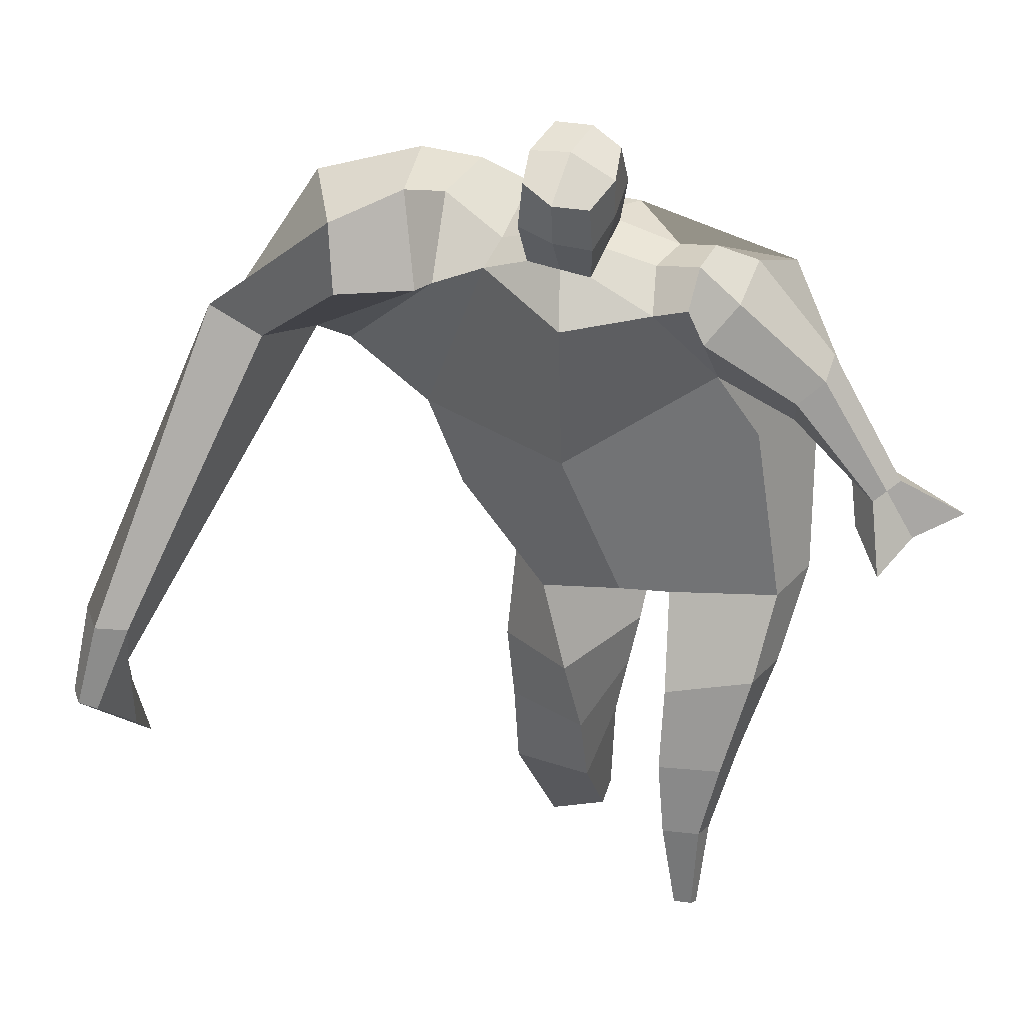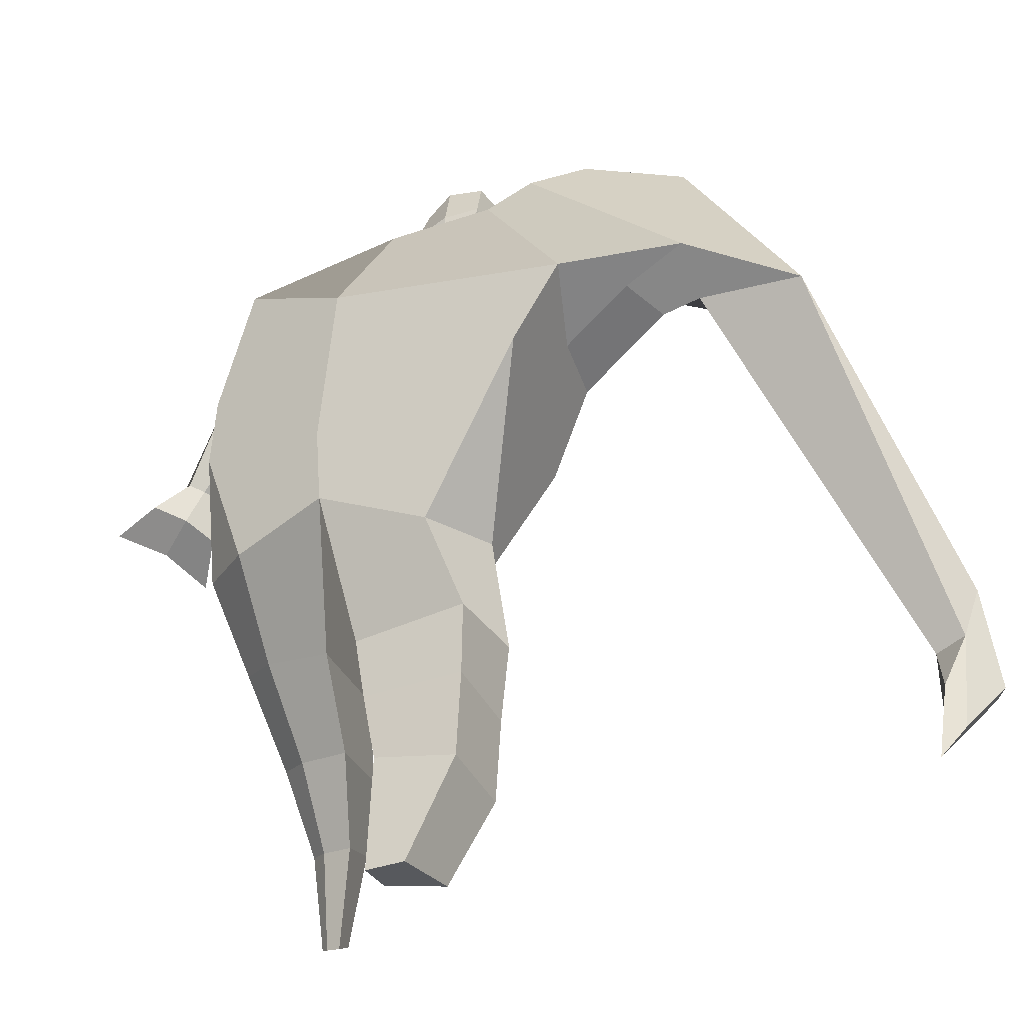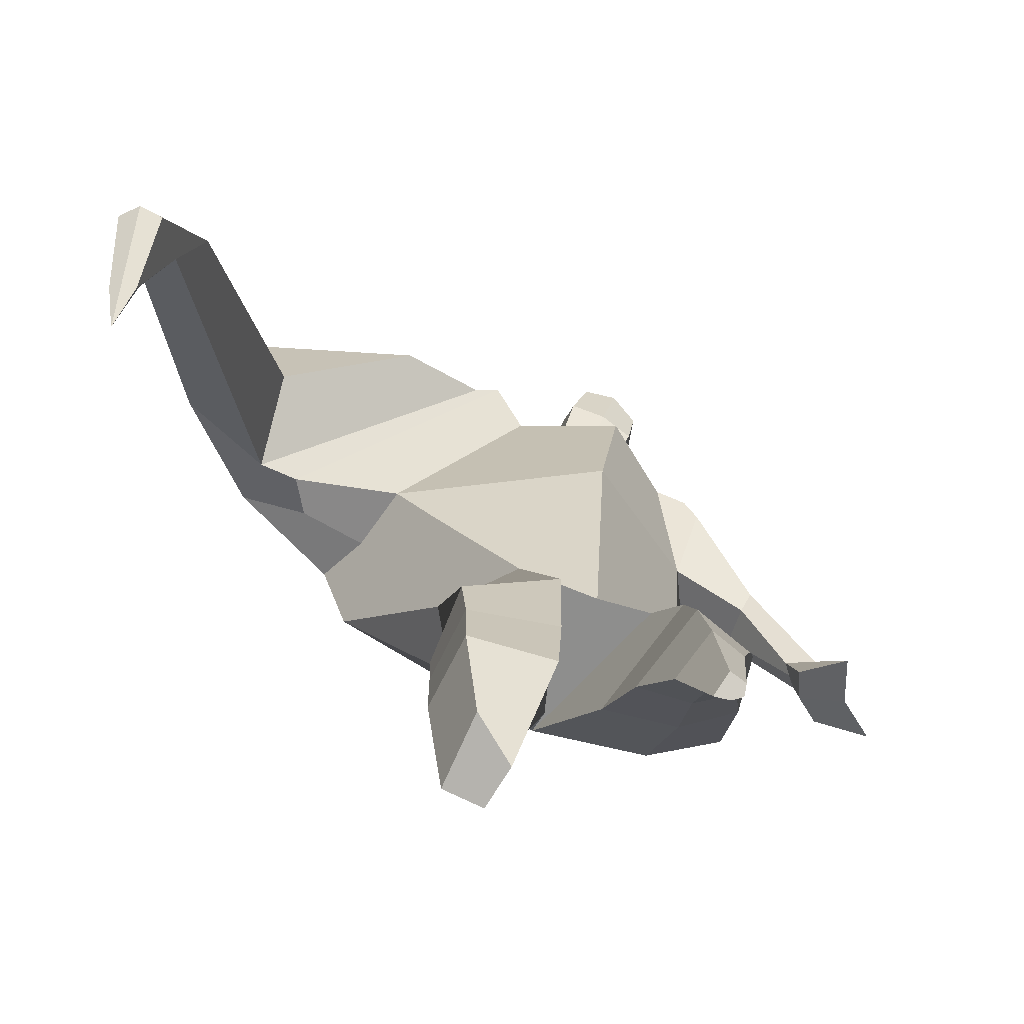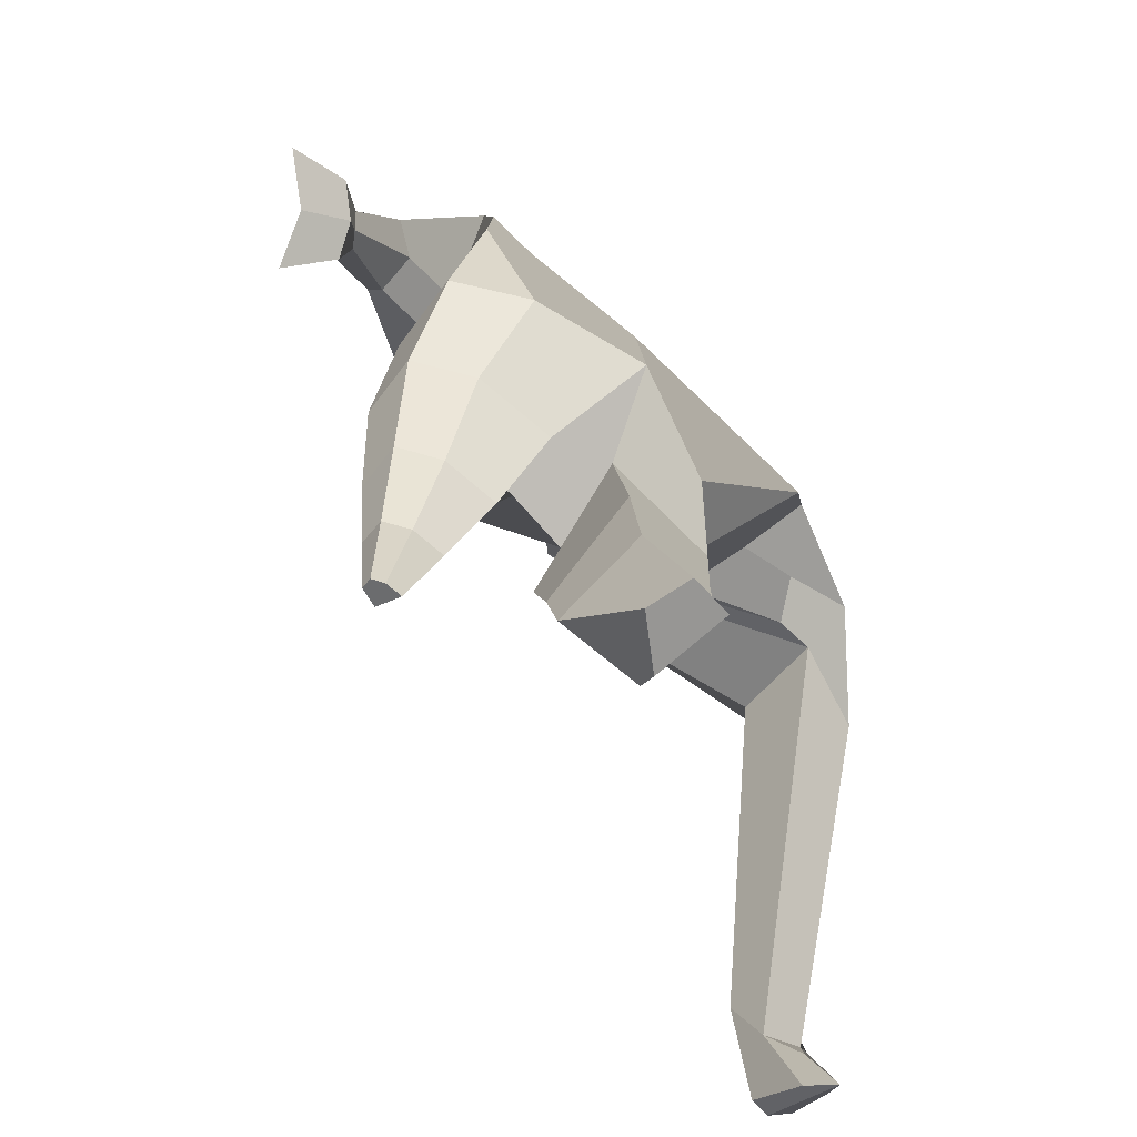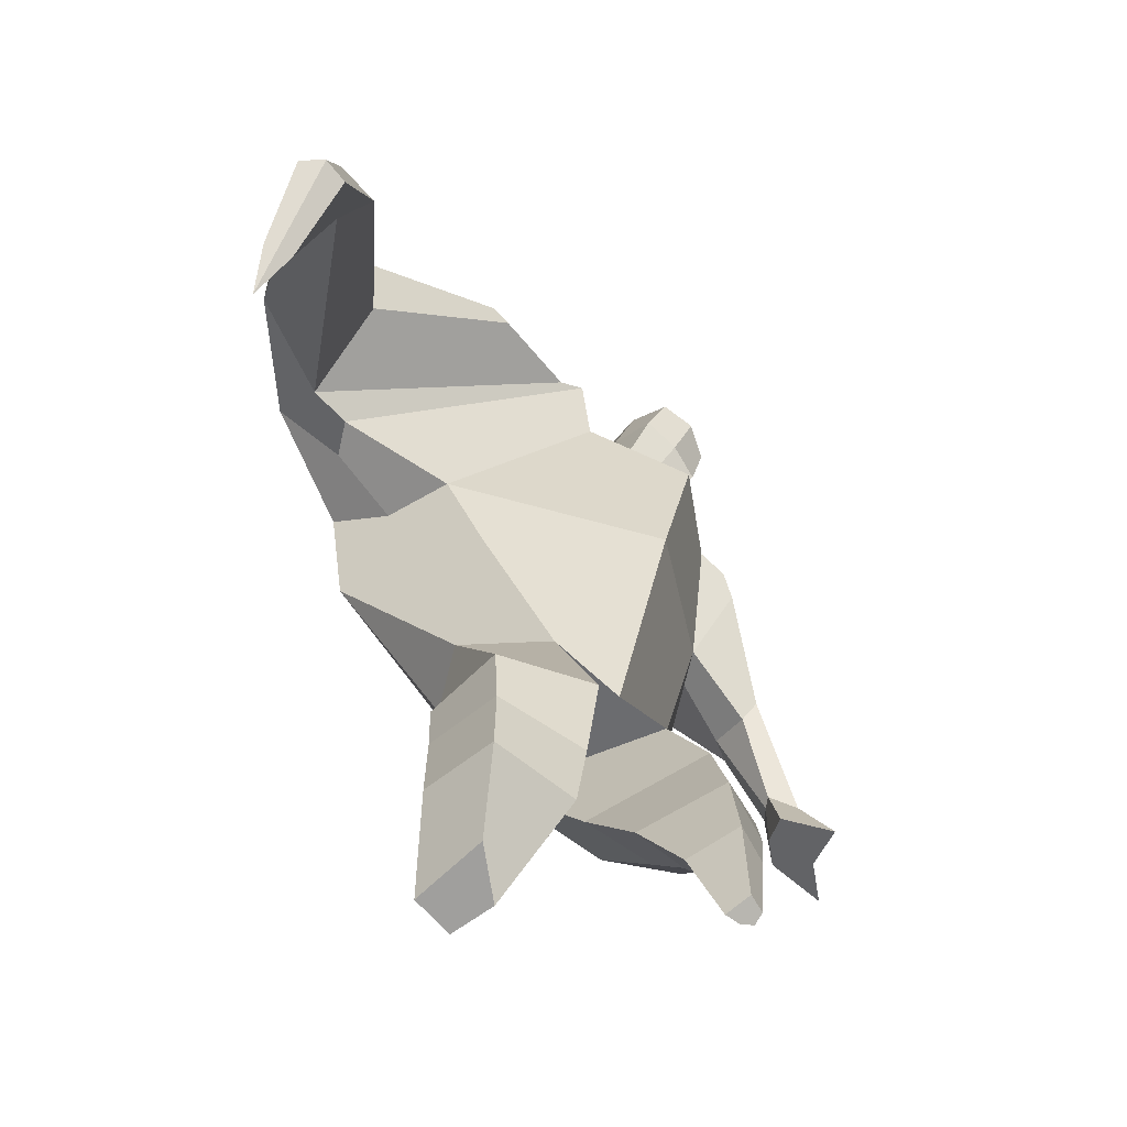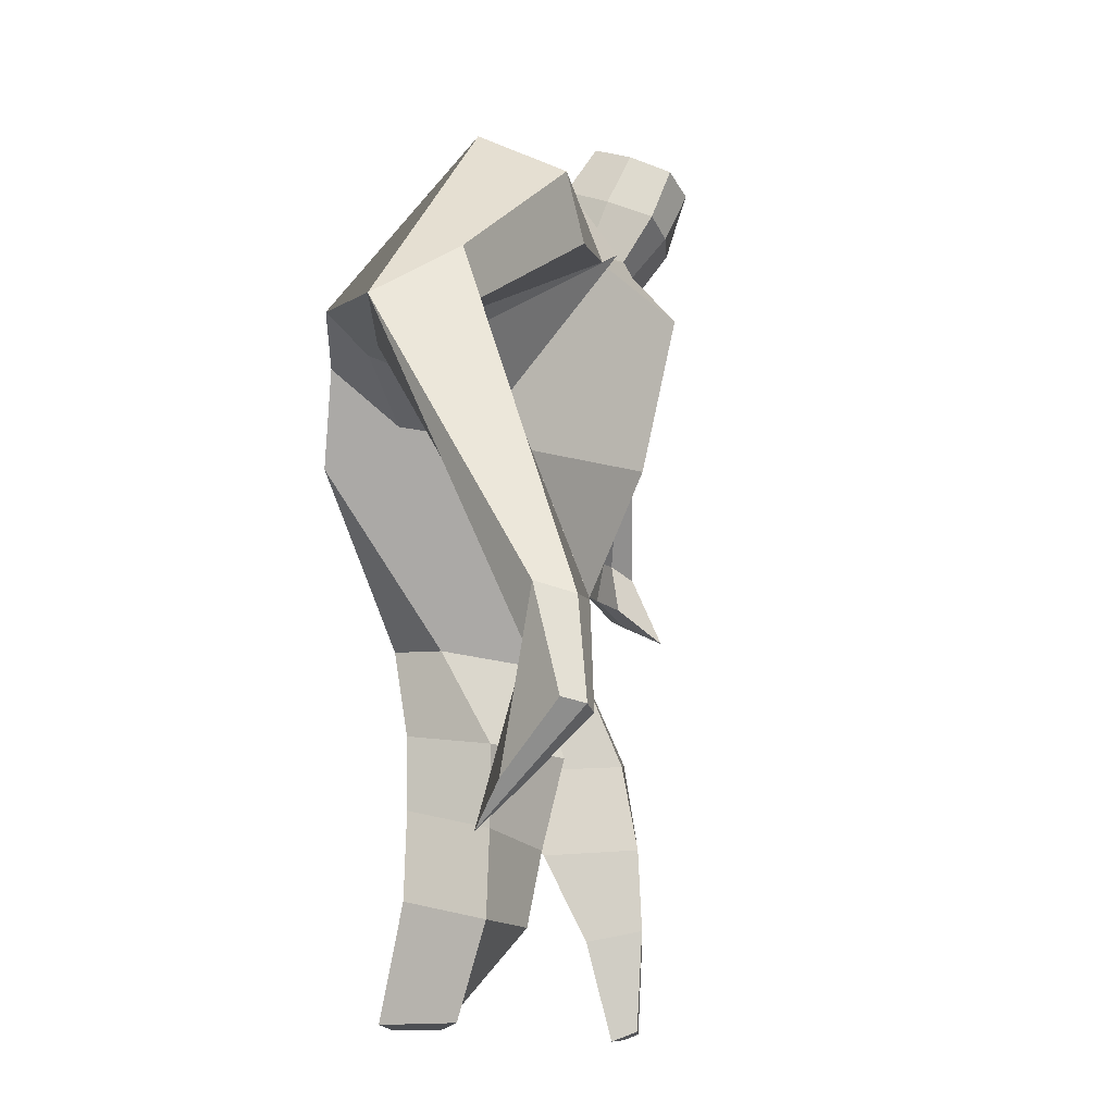
<metadata>
{"format":"obj","ext":"obj","renderer":"f3d","projection":"perspective","resolution":1024,"background":"white","views":[{"elev":28.5,"azim":27.5,"up":"+Y"},{"elev":-28.0,"azim":-145.3,"up":"+Y"},{"elev":-79.7,"azim":-18.6,"up":"+Y"},{"elev":-69.1,"azim":137.9,"up":"+Y"},{"elev":-70.1,"azim":-40.8,"up":"+Y"},{"elev":-15.5,"azim":-67.3,"up":"+Y"}]}
</metadata>
<code>
o monstruo_grande
v 0.3265 2.028 0.212
v 0.5257 1.209 0.087
v -0.7367 1.711 0.2164
v -0.2886 1.099 0.2179
v 0.4426 2.325 -0.1384
v 0.5058 1.624 -0.2534
v -0.8927 1.938 -0.1898
v -0.7733 1.661 -0.268
v -0.3703 2.374 0.4918
v 0.1894 2.296 0.4273
v -0.4976 2.336 0.5976
v -1.256 1.973 -0.02072
v -0.385 2.539 0.1341
v 0.1628 2.439 0.1709
v -1.093 1.839 0.128
v -0.5487 2.605 0.1643
v -0.8473 2.239 0.6274
v -1.534 1.893 0.2567
v -1.249 1.938 0.4493
v -1.049 2.547 0.3687
v -0.7292 2.638 0.2415
v -0.574 2.288 0.577
v -1.226 1.858 0.1355
v -1.801 0.6331 0.9459
v -1.673 0.6133 0.9858
v -1.664 0.4401 0.7818
v -1.742 0.4522 0.7575
v 0.351 2.218 0.3968
v 0.4194 2.421 0.1353
v 0.303 2.33 0.4153
v 0.2938 2.467 0.1904
v 0.5783 1.915 0.1695
v 0.6699 2.022 -0.01347
v 0.6027 1.995 0.22
v 0.6631 2.118 0.06445
v 0.7554 1.697 0.07887
v 0.8198 1.739 -0.00616
v 0.8449 1.663 0.1234
v 0.9062 1.713 0.03939
v 0.782 1.544 0.09354
v 0.9129 1.646 -0.0788
v 0.9061 1.44 0.2057
v 1.097 1.593 -0.05946
v -0.2088 2.434 0.5058
v 0.001496 2.41 0.4832
v -0.2181 2.533 0.2592
v -0.01605 2.51 0.2397
v -0.1514 2.748 0.6489
v 0.05312 2.683 0.6062
v -0.1687 2.861 0.3954
v 0.03468 2.796 0.352
v -0.4993 1.122 0.007232
v -0.3886 1.161 -0.2056
v -0.05664 1.275 -0.3328
v -0.8018 1.757 -0.001563
v 0.5475 1.21 -0.1511
v 0.3267 1.205 -0.2743
v -0.02841 1.527 -0.3237
v -0.008711 1.148 0.1941
v 0.3667 2.118 0.09326
v -0.3692 2.432 0.3659
v -0.5341 2.583 0.4365
v -1.029 1.909 0.006597
v 0.1535 2.423 0.3312
v -0.8834 2.465 0.5859
v -1.425 2.038 0.4963
v -0.6864 2.562 0.4365
v -1.747 0.6215 0.9969
v -1.688 0.3325 0.6658
v 0.4244 2.331 0.292
v 0.2991 2.444 0.3258
v 0.5772 1.951 0.04322
v 0.6758 2.068 0.1691
v 0.7863 1.721 0.03653
v 0.8754 1.687 0.08106
v 0.8261 1.598 -0.005889
v 0.9632 1.524 0.04982
v -0.2134 2.483 0.3812
v -0.008489 2.461 0.3609
v -0.1912 2.806 0.525
v 0.07546 2.739 0.4767
v -1.554 0.94 0.9274
v -1.615 0.7661 0.862
v -1.775 0.9447 0.8599
v -1.735 0.7848 0.8245
v -1.677 0.6095 0.7672
v -1.684 0.9223 0.9467
v -0.07775 1.759 0.5156
v 0.01376 2.14 -0.1956
v -0.02578 2.513 0.05961
v -0.0409 2.27 0.618
v -0.1184 2.521 0.2476
v -0.1001 2.421 0.4939
v -0.06991 2.845 0.3353
v -0.04664 2.699 0.6655
v -0.05356 2.823 0.5233
v 0.02343 2.663 0.2712
v 0.04236 2.536 0.5619
v -0.1931 2.585 0.5998
v -0.214 2.711 0.3077
v -0.2195 2.649 0.4555
v 0.04859 2.599 0.4151
v -0.09711 2.695 0.269
v -0.07317 2.55 0.6007
v 0.3833 1.725 -0.03227
v -0.596 1.436 0.2289
v 0.4848 1.844 -0.2508
v 0.1791 1.186 0.1972
v -0.2 -0.002979 -0.1214
v -0.3445 0.002483 0.000682
v -0.37 0.003612 -0.249
v -0.2349 -0.001726 -0.2636
v 0.3562 0.01771 0.3188
v 0.2739 -0.01082 0.2587
v 0.3606 0.004868 0.2815
v 0.3261 -0.005739 0.2618
v 0.299 0.01977 0.3368
v 0.09092 0.8546 -0.08557
v 0.1347 0.5767 0.08166
v 0.1992 0.3 0.2034
v 0.2605 0.3341 0.3712
v 0.2355 0.5915 0.3687
v 0.227 0.8656 0.3186
v 0.3772 0.3296 0.3276
v 0.4318 0.588 0.2939
v 0.5041 0.9261 0.2184
v 0.3482 0.8896 -0.0719
v 0.3167 0.584 0.08597
v 0.3078 0.3043 0.2057
v 0.3821 0.3154 0.2464
v 0.4412 0.6031 0.1531
v 0.5203 0.9248 0.02907
v -0.1723 0.8242 0.2814
v -0.1466 0.5433 0.1953
v -0.1425 0.3066 0.1439
v -0.4278 0.2977 0.1329
v -0.4381 0.5718 0.1474
v -0.4607 0.8268 0.1584
v -0.463 0.361 -0.1272
v -0.4711 0.6376 -0.1147
v -0.4766 0.868 -0.1167
v -0.08046 0.8291 -0.1501
v -0.1282 0.6217 -0.1619
v -0.1715 0.4082 -0.1557
f 89 7 13 90
f 8 7 89 58 54 53
f 6 56 57
f 3 106 4 59 88
f 6 107 5 60 1 105 2 56
f 61 13 16 62
f 5 14 31 29
f 88 1 10 91
f 67 21 20 65
f 13 7 12 16
f 3 9 11 15
f 55 3 15 63
f 66 19 17 65
f 23 22 17 19
f 83 82 25 26
f 15 11 22 23
f 62 16 21 67
f 69 26 25 68
f 87 84 24 68
f 86 83 26 69
f 84 85 27 24
f 70 29 31 71
f 70 28 34 73
f 10 1 28 30
f 64 10 30 71
f 34 32 36 38
f 60 5 33 72
f 5 29 35 33
f 28 1 32 34
f 37 39 43 41
f 73 34 38 75
f 33 35 39 37
f 72 33 37 74
f 76 41 43 77
f 74 37 41 76
f 38 36 40 42
f 75 38 42 77
f 102 97 51 81
f 91 10 45 93
f 90 13 46 92
f 61 9 44 78
f 64 14 47 79
f 96 94 50 80
f 101 99 48 80
f 104 98 49 95
f 103 100 50 94
f 8 53 52
f 8 52 4 106 3 55 7
f 54 58 89 5 107 6 57
f 100 101 80 50
f 95 96 80 48
f 10 64 79 45
f 13 61 78 46
f 98 102 81 49
f 39 75 77 43
f 36 74 76 40
f 40 76 77 42
f 32 72 74 36
f 35 73 75 39
f 1 60 72 32
f 14 64 71 31
f 29 70 73 35
f 28 70 71 30
f 85 86 69 27
f 82 87 68 25
f 27 69 68 24
f 11 62 67 22
f 18 66 65 20
f 7 55 63 12
f 22 67 65 17
f 9 61 62 11
f 19 66 87 82
f 12 18 20 21 16
f 66 18 84 87
f 23 19 82 83
f 49 81 96 95
f 97 103 94 51
f 99 104 95 48
f 81 51 94 96
f 14 90 92 47
f 9 91 93 44
f 3 88 91 9
f 5 89 90 14
f 44 93 104 99
f 47 92 103 97
f 45 79 102 98
f 46 78 101 100
f 92 46 100 103
f 93 45 98 104
f 78 44 99 101
f 79 47 97 102
f 59 4 52 53 54 108
f 136 110 109 135
f 121 120 114 117
f 139 111 110 136
f 135 109 112 144
f 144 112 111 139
f 111 112 109 110
f 117 114 116 115 113
f 124 121 117 113
f 120 129 116 114
f 130 124 113 115
f 129 130 115 116
f 57 56 132 127
f 127 132 131 128
f 128 131 130 129
f 56 2 126 132
f 132 126 125 131
f 131 125 124 130
f 54 57 127 118
f 118 127 128 119
f 119 128 129 120
f 2 108 123 126
f 126 123 122 125
f 125 122 121 124
f 108 54 118 123
f 123 118 119 122
f 122 119 120 121
f 54 142 141 53
f 142 143 140 141
f 143 144 139 140
f 4 133 142 54
f 133 134 143 142
f 134 135 144 143
f 53 141 138 52
f 141 140 137 138
f 140 139 136 137
f 52 138 133 4
f 138 137 134 133
f 137 136 135 134
f 105 1 88 59 108 2
f 86 85 83
f 83 85 18 23
f 63 15 23 18 12
f 84 18 85
l 52 106

</code>
